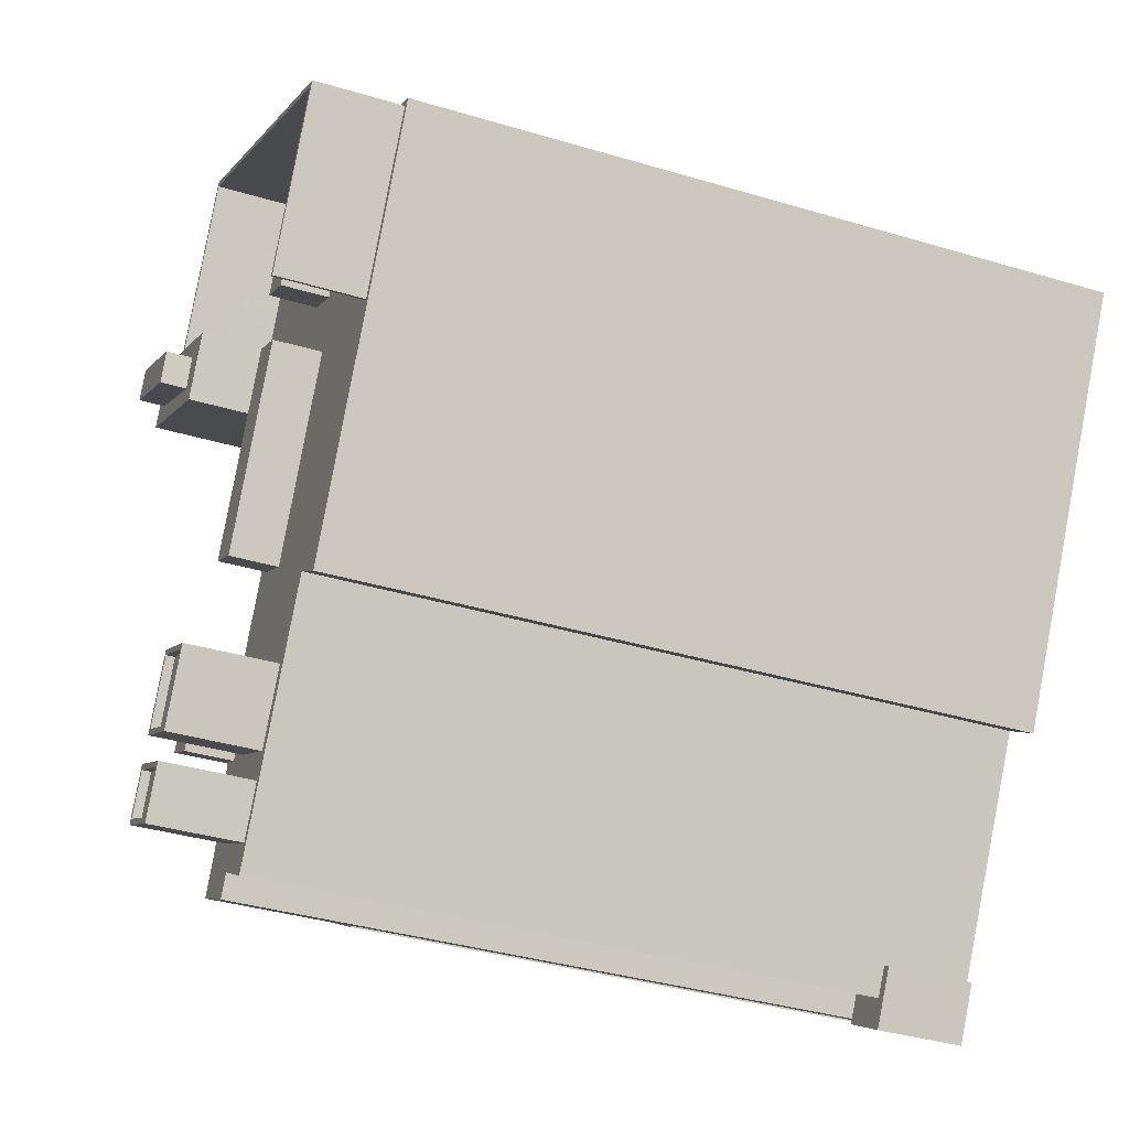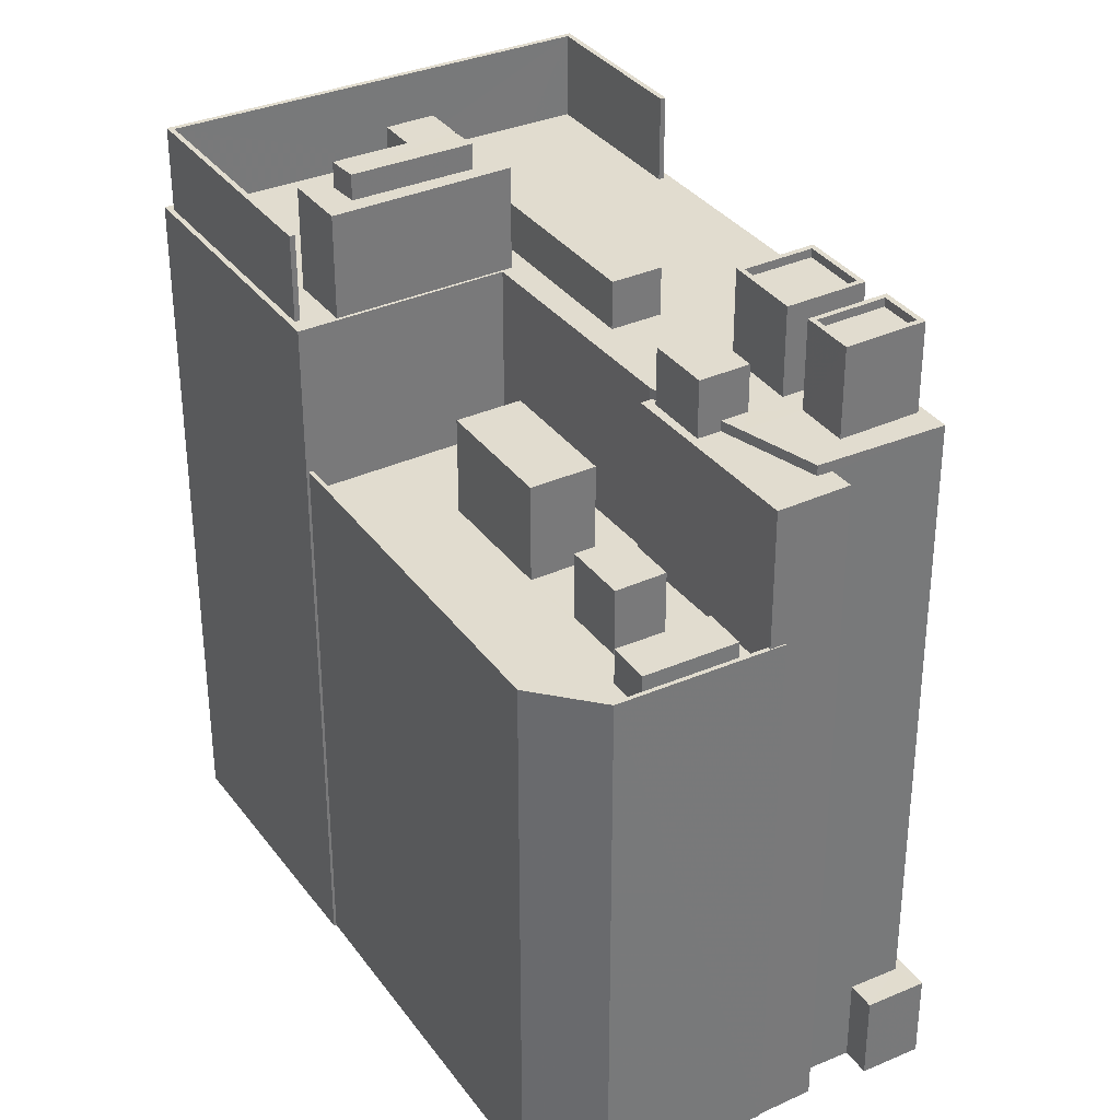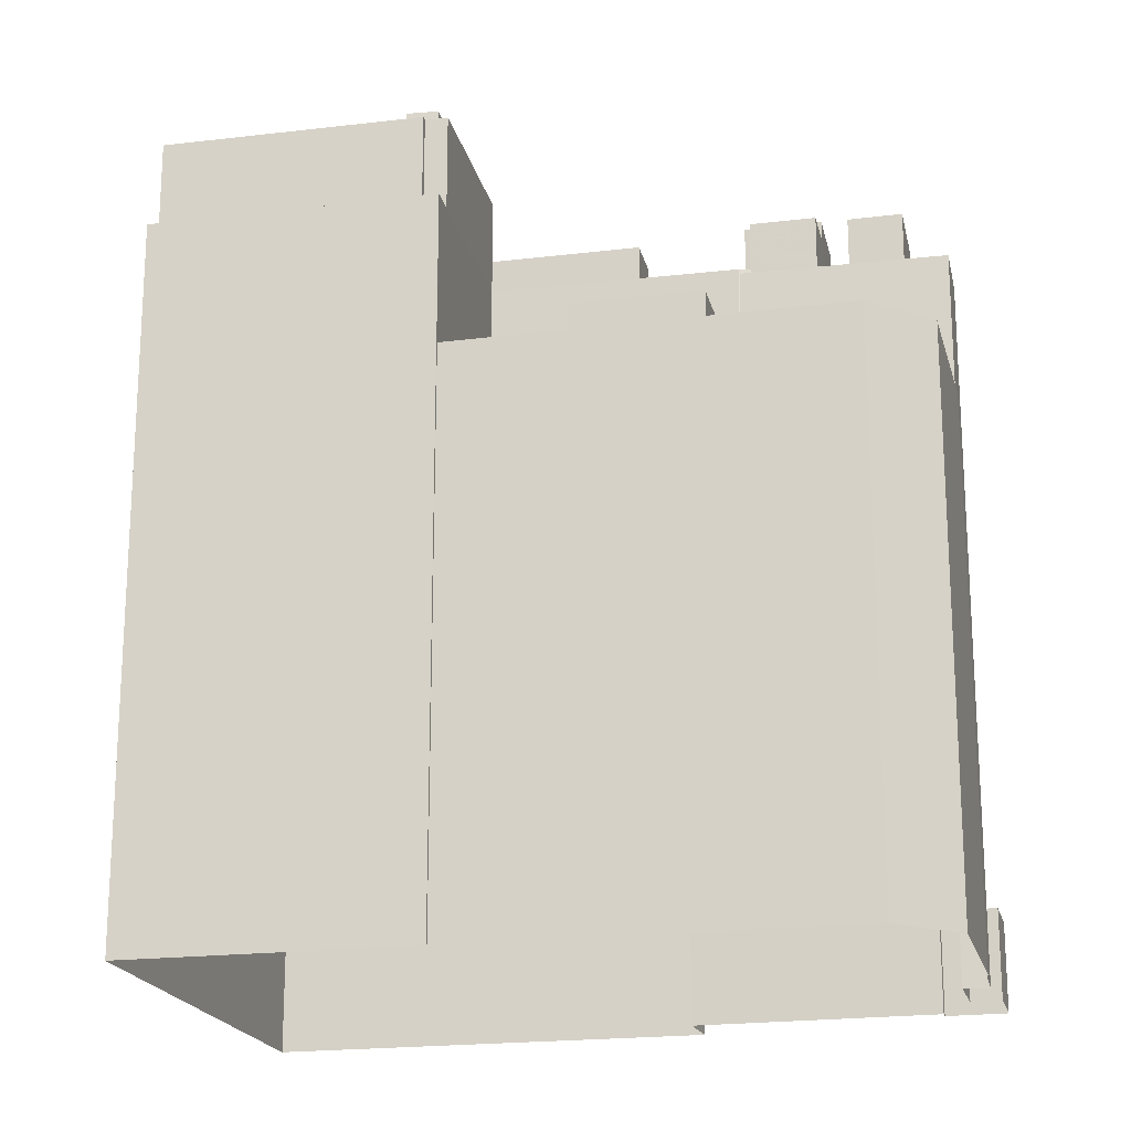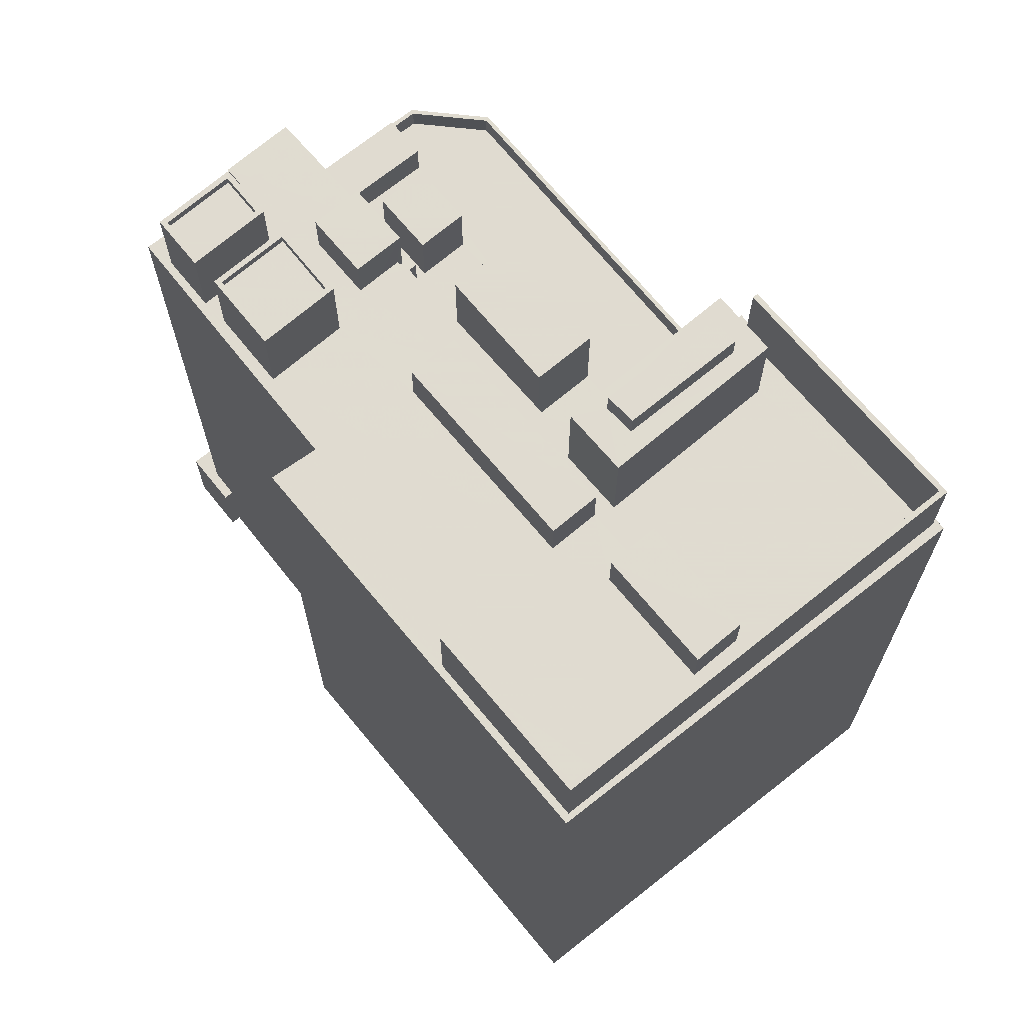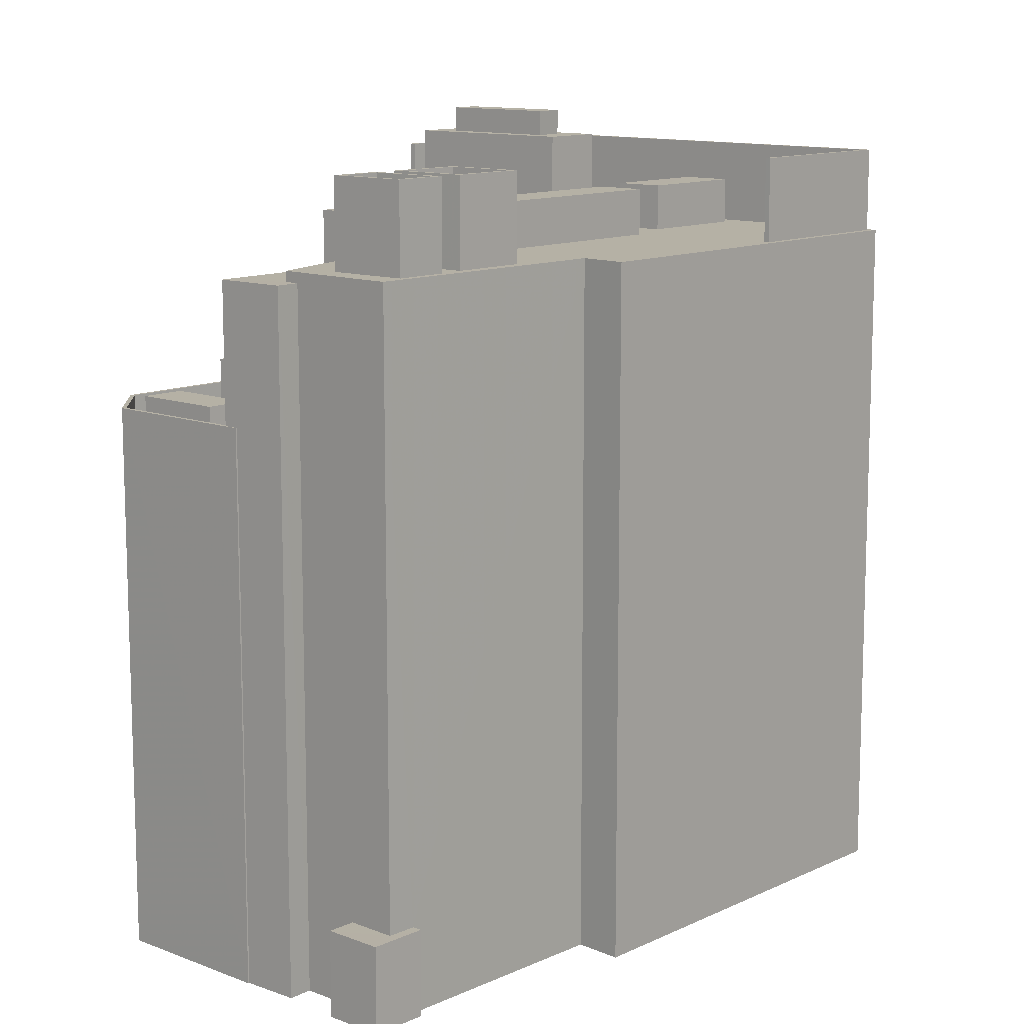
<metadata>
{"format":"obj","ext":"obj","renderer":"f3d","projection":"perspective","resolution":1024,"background":"white","views":[{"elev":-37.4,"azim":69.0,"up":"+Y"},{"elev":34.2,"azim":-61.4,"up":"+Z"},{"elev":-20.0,"azim":-107.7,"up":"+Z"},{"elev":69.8,"azim":109.9,"up":"+Z"},{"elev":11.8,"azim":11.3,"up":"+Z"}]}
</metadata>
<code>
v -1.173e+04 -3.427e+04 37.49
v -1.172e+04 -3.425e+04 37.49
v -1.173e+04 -3.427e+04 37.49
v -1.174e+04 -3.424e+04 37.49
v -1.175e+04 -3.425e+04 37.49
v -1.174e+04 -3.428e+04 37.49
v -1.174e+04 -3.428e+04 37.49
v -1.174e+04 -3.428e+04 37.49
v -1.174e+04 -3.428e+04 37.49
v -1.174e+04 -3.428e+04 37.49
v -1.175e+04 -3.425e+04 37.49
v -1.176e+04 -3.427e+04 37.49
v -1.176e+04 -3.427e+04 37.49
v -1.175e+04 -3.427e+04 37.49
v -1.175e+04 -3.427e+04 37.49
v -1.175e+04 -3.427e+04 37.49
v -1.175e+04 -3.427e+04 37.49
v -1.174e+04 -3.428e+04 41.55
v -1.174e+04 -3.428e+04 41.55
v -1.174e+04 -3.428e+04 41.55
v -1.174e+04 -3.428e+04 41.55
v -1.174e+04 -3.428e+04 41.55
v -1.174e+04 -3.428e+04 41.55
v -1.175e+04 -3.425e+04 70.43
v -1.175e+04 -3.425e+04 70.43
v -1.175e+04 -3.425e+04 70.43
v -1.175e+04 -3.425e+04 70.43
v -1.174e+04 -3.424e+04 70.43
v -1.174e+04 -3.424e+04 70.43
v -1.174e+04 -3.424e+04 70.43
v -1.174e+04 -3.424e+04 70.43
v -1.174e+04 -3.424e+04 70.43
v -1.174e+04 -3.425e+04 70.43
v -1.174e+04 -3.424e+04 70.43
v -1.175e+04 -3.425e+04 70.43
v -1.174e+04 -3.427e+04 70.43
v -1.174e+04 -3.427e+04 70.43
v -1.174e+04 -3.427e+04 70.43
v -1.174e+04 -3.425e+04 70.43
v -1.174e+04 -3.426e+04 70.43
v -1.173e+04 -3.425e+04 70.43
v -1.173e+04 -3.425e+04 70.43
v -1.173e+04 -3.425e+04 70.43
v -1.174e+04 -3.426e+04 70.43
v -1.174e+04 -3.425e+04 70.43
v -1.174e+04 -3.425e+04 70.43
v -1.174e+04 -3.425e+04 70.43
v -1.173e+04 -3.425e+04 70.43
v -1.172e+04 -3.425e+04 70.43
v -1.172e+04 -3.425e+04 70.43
v -1.173e+04 -3.427e+04 70.43
v -1.172e+04 -3.425e+04 70.43
v -1.173e+04 -3.426e+04 70.43
v -1.172e+04 -3.425e+04 70.43
v -1.173e+04 -3.427e+04 70.43
v -1.173e+04 -3.426e+04 70.43
v -1.174e+04 -3.427e+04 70.43
v -1.174e+04 -3.428e+04 70.43
v -1.175e+04 -3.427e+04 70.43
v -1.174e+04 -3.427e+04 70.43
v -1.175e+04 -3.427e+04 70.43
v -1.174e+04 -3.427e+04 70.43
v -1.173e+04 -3.425e+04 70.43
v -1.172e+04 -3.425e+04 70.43
v -1.174e+04 -3.427e+04 70.43
v -1.174e+04 -3.427e+04 70.43
v -1.174e+04 -3.428e+04 70.43
v -1.173e+04 -3.425e+04 70.43
v -1.173e+04 -3.425e+04 70.43
v -1.174e+04 -3.427e+04 70.43
v -1.174e+04 -3.427e+04 70.43
v -1.175e+04 -3.427e+04 70.43
v -1.175e+04 -3.427e+04 70.43
v -1.174e+04 -3.427e+04 70.43
v -1.174e+04 -3.426e+04 70.43
v -1.173e+04 -3.425e+04 70.43
v -1.174e+04 -3.427e+04 70.43
v -1.174e+04 -3.427e+04 70.43
v -1.173e+04 -3.426e+04 74.45
v -1.173e+04 -3.426e+04 74.45
v -1.172e+04 -3.425e+04 74.45
v -1.175e+04 -3.425e+04 74.44
v -1.174e+04 -3.424e+04 74.44
v -1.175e+04 -3.425e+04 74.44
v -1.172e+04 -3.425e+04 74.45
v -1.174e+04 -3.424e+04 74.44
v -1.174e+04 -3.425e+04 62.45
v -1.175e+04 -3.425e+04 62.45
v -1.175e+04 -3.426e+04 62.45
v -1.176e+04 -3.427e+04 62.45
v -1.175e+04 -3.426e+04 62.45
v -1.175e+04 -3.427e+04 62.45
v -1.175e+04 -3.427e+04 62.45
v -1.176e+04 -3.427e+04 62.45
v -1.175e+04 -3.427e+04 62.45
v -1.175e+04 -3.427e+04 62.45
v -1.175e+04 -3.427e+04 62.45
v -1.175e+04 -3.426e+04 62.45
v -1.175e+04 -3.426e+04 62.45
v -1.174e+04 -3.426e+04 62.45
v -1.174e+04 -3.425e+04 62.45
v -1.175e+04 -3.427e+04 62.45
v -1.175e+04 -3.426e+04 62.45
v -1.175e+04 -3.427e+04 62.45
v -1.175e+04 -3.426e+04 62.45
v -1.175e+04 -3.427e+04 62.45
v -1.175e+04 -3.427e+04 62.45
v -1.175e+04 -3.427e+04 62.45
v -1.174e+04 -3.427e+04 62.45
v -1.174e+04 -3.426e+04 62.45
v -1.174e+04 -3.427e+04 62.45
v -1.175e+04 -3.427e+04 62.45
v -1.175e+04 -3.425e+04 63.45
v -1.175e+04 -3.425e+04 63.45
v -1.176e+04 -3.427e+04 63.45
v -1.176e+04 -3.427e+04 63.45
v -1.175e+04 -3.427e+04 63.45
v -1.175e+04 -3.427e+04 63.45
v -1.175e+04 -3.427e+04 63.45
v -1.176e+04 -3.427e+04 63.45
v -1.176e+04 -3.427e+04 63.45
v -1.175e+04 -3.427e+04 63.45
v -1.175e+04 -3.426e+04 66.98
v -1.174e+04 -3.426e+04 66.98
v -1.175e+04 -3.426e+04 66.98
v -1.175e+04 -3.426e+04 66.98
v -1.174e+04 -3.427e+04 74.17
v -1.174e+04 -3.427e+04 74.17
v -1.174e+04 -3.427e+04 74.16
v -1.174e+04 -3.427e+04 74.16
v -1.174e+04 -3.427e+04 74.57
v -1.174e+04 -3.427e+04 74.57
v -1.174e+04 -3.427e+04 74.56
v -1.174e+04 -3.427e+04 74.56
v -1.174e+04 -3.427e+04 74.57
v -1.174e+04 -3.427e+04 74.56
v -1.174e+04 -3.427e+04 74.56
v -1.174e+04 -3.427e+04 74.57
v -1.173e+04 -3.425e+04 72.64
v -1.173e+04 -3.425e+04 72.64
v -1.173e+04 -3.425e+04 72.64
v -1.174e+04 -3.425e+04 72.64
v -1.174e+04 -3.425e+04 75.22
v -1.175e+04 -3.425e+04 75.22
v -1.174e+04 -3.425e+04 75.22
v -1.174e+04 -3.425e+04 75.22
v -1.174e+04 -3.425e+04 75.22
v -1.174e+04 -3.425e+04 75.22
v -1.174e+04 -3.425e+04 75.22
v -1.174e+04 -3.425e+04 75.22
v -1.174e+04 -3.425e+04 75.22
v -1.174e+04 -3.426e+04 75.22
v -1.174e+04 -3.425e+04 76.4
v -1.174e+04 -3.425e+04 76.4
v -1.174e+04 -3.425e+04 76.4
v -1.174e+04 -3.425e+04 76.4
v -1.174e+04 -3.425e+04 72.67
v -1.174e+04 -3.426e+04 72.66
v -1.173e+04 -3.425e+04 72.67
v -1.174e+04 -3.426e+04 72.66
v -1.174e+04 -3.427e+04 72.61
v -1.174e+04 -3.427e+04 72.61
v -1.174e+04 -3.427e+04 72.61
v -1.175e+04 -3.427e+04 72.61
v -1.175e+04 -3.427e+04 65.56
v -1.175e+04 -3.427e+04 65.56
v -1.175e+04 -3.426e+04 65.56
v -1.175e+04 -3.427e+04 65.56
v -1.175e+04 -3.427e+04 64.14
v -1.175e+04 -3.427e+04 64.14
v -1.175e+04 -3.427e+04 64.14
v -1.175e+04 -3.427e+04 64.14
v -1.174e+04 -3.427e+04 74.18
v -1.174e+04 -3.427e+04 74.18
v -1.174e+04 -3.427e+04 74.18
v -1.174e+04 -3.427e+04 74.18
v -1.174e+04 -3.427e+04 74.58
v -1.174e+04 -3.427e+04 74.58
v -1.174e+04 -3.427e+04 74.58
v -1.174e+04 -3.427e+04 74.58
v -1.174e+04 -3.427e+04 74.58
v -1.174e+04 -3.427e+04 74.58
v -1.174e+04 -3.428e+04 74.58
v -1.174e+04 -3.427e+04 74.58
v -1.174e+04 -3.427e+04 69.95
v -1.174e+04 -3.426e+04 69.95
v -1.174e+04 -3.427e+04 69.95
v -1.174e+04 -3.427e+04 69.95
v -1.175e+04 -3.427e+04 69.95
v -1.175e+04 -3.427e+04 69.95
v -1.175e+04 -3.427e+04 69.95
v -1.175e+04 -3.427e+04 69.95
v -1.175e+04 -3.427e+04 69.95
v -1.175e+04 -3.427e+04 69.95
f 1 2 3
f 4 2 5
f 6 7 8
f 9 10 8
f 4 5 11
f 12 13 14
f 13 5 1
f 15 1 6
f 12 14 16
f 14 15 17
f 15 6 10
f 5 2 1
f 10 6 8
f 14 13 15
f 13 1 15
f 18 19 20
f 20 19 21
f 18 22 19
f 21 19 23
f 24 25 26
f 25 27 28
f 28 29 30
f 30 29 31
f 32 33 34
f 26 35 24
f 24 35 33
f 27 29 28
f 27 25 24
f 32 24 33
f 36 37 38
f 26 39 35
f 39 37 40
f 41 34 42
f 43 41 42
f 39 44 35
f 33 45 34
f 44 46 47
f 33 47 45
f 47 46 48
f 44 40 46
f 37 36 40
f 45 42 34
f 47 48 45
f 40 44 39
f 31 49 30
f 31 50 49
f 51 52 53
f 54 52 49
f 55 51 56
f 57 58 55
f 59 58 60
f 61 59 60
f 54 49 50
f 62 55 63
f 63 56 64
f 65 57 62
f 53 52 54
f 66 57 65
f 56 51 53
f 60 58 67
f 67 58 57
f 63 55 56
f 62 57 55
f 63 41 68
f 62 63 69
f 66 65 70
f 68 41 43
f 71 72 73
f 70 71 73
f 74 62 75
f 76 48 46
f 65 77 70
f 77 74 78
f 63 68 76
f 74 75 40
f 36 78 40
f 46 69 76
f 75 62 69
f 77 78 71
f 69 63 76
f 77 71 70
f 78 74 40
f 61 70 73
f 61 60 70
f 79 80 81
f 82 83 84
f 80 85 81
f 84 83 86
f 83 85 86
f 81 85 83
f 87 88 89
f 88 90 91
f 92 93 94
f 95 90 94
f 96 91 95
f 89 88 91
f 97 93 92
f 93 95 94
f 91 90 95
f 98 99 91
f 100 87 89
f 101 87 100
f 91 96 98
f 92 102 97
f 103 104 105
f 106 96 107
f 108 102 92
f 109 100 105
f 101 100 109
f 109 110 111
f 107 102 108
f 110 104 106
f 110 107 108
f 98 96 112
f 106 112 96
f 110 105 104
f 110 106 107
f 109 105 110
f 104 103 99
f 98 104 99
f 113 114 115
f 114 116 115
f 117 118 119
f 120 116 121
f 118 122 120
f 118 121 119
f 115 116 120
f 118 120 121
f 123 124 125
f 126 123 125
f 127 128 129
f 130 127 129
f 131 132 133
f 134 131 133
f 131 135 132
f 133 136 137
f 134 133 137
f 137 136 135
f 138 135 131
f 137 135 138
f 139 140 141
f 139 142 140
f 143 144 145
f 146 144 147
f 148 146 147
f 144 143 147
f 148 147 149
f 149 150 148
f 150 151 152
f 145 151 143
f 152 151 145
f 150 149 151
f 153 154 155
f 153 156 154
f 157 158 159
f 157 160 158
f 161 162 163
f 161 164 162
f 165 166 167
f 168 165 167
f 169 170 171
f 169 172 170
f 173 174 175
f 176 173 175
f 177 178 179
f 180 181 178
f 182 178 177
f 180 178 182
f 180 183 181
f 177 179 183
f 184 183 180
f 177 183 184
f 185 186 187
f 188 185 187
f 189 190 191
f 186 192 193
f 189 192 190
f 194 193 189
f 186 193 187
f 189 193 192
f 7 20 8
f 7 18 20
f 21 9 8
f 20 21 8
f 10 9 21
f 23 10 21
f 22 18 7
f 6 22 7
f 58 22 55
f 55 22 1
f 58 19 22
f 1 22 6
f 51 3 2
f 52 51 2
f 55 1 3
f 51 55 3
f 19 58 23
f 15 10 23
f 191 58 59
f 191 59 189
f 15 23 191
f 23 58 191
f 114 11 5
f 11 114 25
f 87 101 39
f 88 87 113
f 113 26 25
f 87 39 26
f 113 25 114
f 87 26 113
f 4 25 28
f 4 11 25
f 49 2 4
f 4 28 30
f 49 52 2
f 49 4 30
f 59 61 189
f 189 61 194
f 73 72 194
f 61 73 194
f 109 185 37
f 37 185 38
f 109 111 185
f 38 185 188
f 37 39 101
f 109 37 101
f 86 85 50
f 29 86 31
f 85 54 50
f 86 50 31
f 54 85 80
f 53 54 80
f 53 80 79
f 56 53 79
f 64 79 81
f 64 56 79
f 41 81 83
f 63 64 81
f 83 32 34
f 63 81 41
f 41 83 34
f 82 32 83
f 82 24 32
f 24 82 84
f 27 24 84
f 29 27 84
f 86 29 84
f 5 116 114
f 5 13 116
f 117 119 16
f 14 117 16
f 16 119 121
f 12 16 121
f 116 13 12
f 121 116 12
f 88 115 90
f 88 113 115
f 94 120 92
f 120 122 92
f 122 108 92
f 120 94 90
f 115 120 90
f 100 125 124
f 100 89 125
f 123 100 124
f 123 105 100
f 105 123 103
f 123 126 103
f 103 126 99
f 126 91 99
f 89 91 126
f 125 89 126
f 62 133 132
f 62 74 133
f 129 137 130
f 129 134 137
f 128 134 129
f 128 131 134
f 138 131 128
f 127 138 128
f 137 138 127
f 130 137 127
f 135 62 132
f 135 65 62
f 136 65 135
f 136 77 65
f 136 74 77
f 136 133 74
f 42 139 43
f 139 141 43
f 141 68 43
f 68 141 140
f 76 68 140
f 76 140 48
f 140 142 48
f 142 45 48
f 42 142 139
f 42 45 142
f 150 47 148
f 148 33 146
f 148 47 33
f 152 47 150
f 152 44 47
f 144 35 145
f 145 44 152
f 145 35 44
f 33 35 144
f 146 33 144
f 149 155 154
f 149 147 155
f 149 154 156
f 151 149 156
f 151 156 153
f 143 151 153
f 147 153 155
f 147 143 153
f 69 157 159
f 69 46 157
f 158 75 69
f 159 158 69
f 75 158 160
f 40 75 160
f 46 160 157
f 46 40 160
f 161 163 36
f 38 187 161
f 78 36 163
f 38 188 187
f 161 36 38
f 162 78 163
f 162 71 78
f 71 162 72
f 194 72 193
f 193 72 164
f 72 162 164
f 187 164 161
f 187 193 164
f 167 166 104
f 98 167 104
f 104 165 106
f 104 166 165
f 106 168 112
f 106 165 168
f 168 167 98
f 112 168 98
f 107 172 169
f 102 107 169
f 93 97 171
f 97 102 169
f 97 169 171
f 171 170 95
f 93 171 95
f 107 96 172
f 96 95 170
f 172 96 170
f 70 178 66
f 178 181 66
f 181 57 66
f 177 176 175
f 182 177 175
f 182 175 174
f 180 182 174
f 184 174 173
f 184 180 174
f 177 173 176
f 177 184 173
f 57 181 183
f 67 57 183
f 67 183 179
f 60 67 179
f 70 179 178
f 70 60 179
f 15 190 17
f 15 191 190
f 14 17 117
f 17 190 117
f 117 192 118
f 117 190 192
f 186 185 111
f 110 186 111
f 118 192 122
f 192 186 122
f 122 110 108
f 122 186 110

</code>
